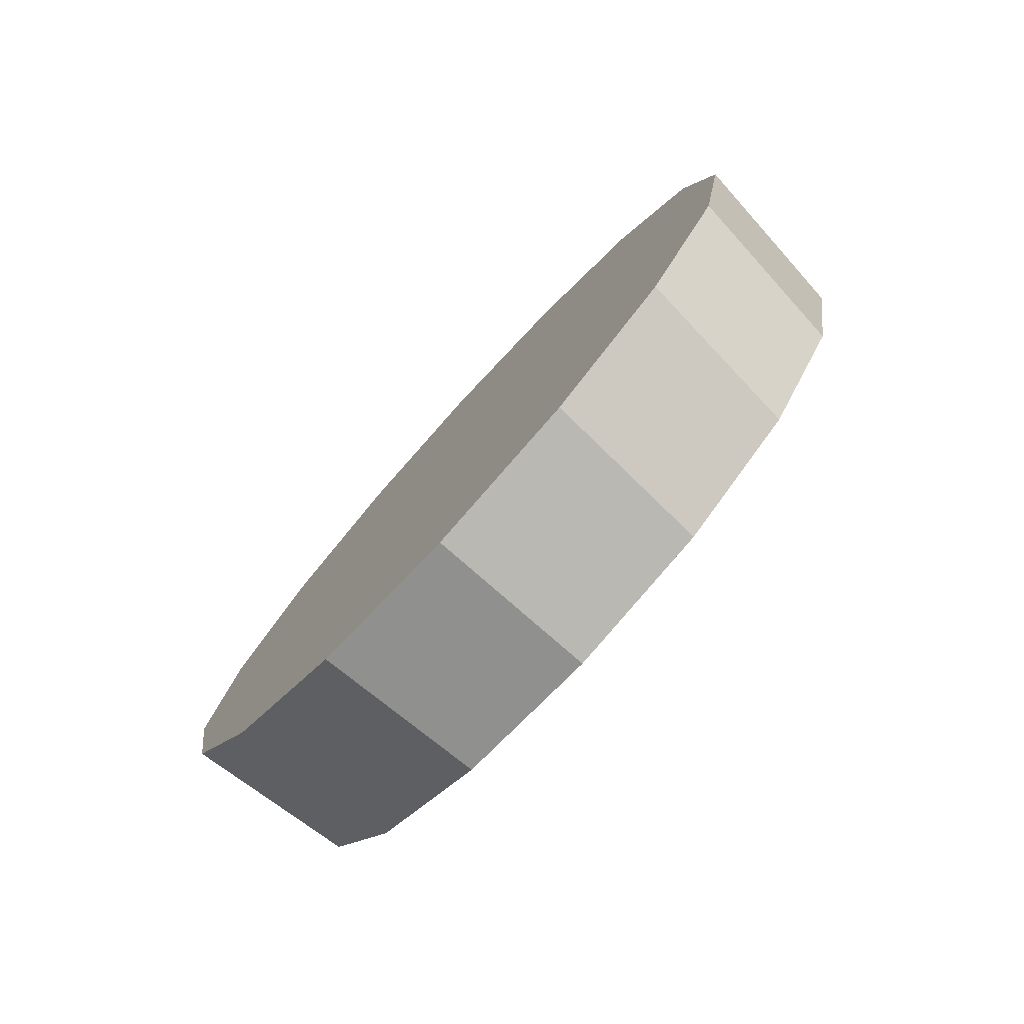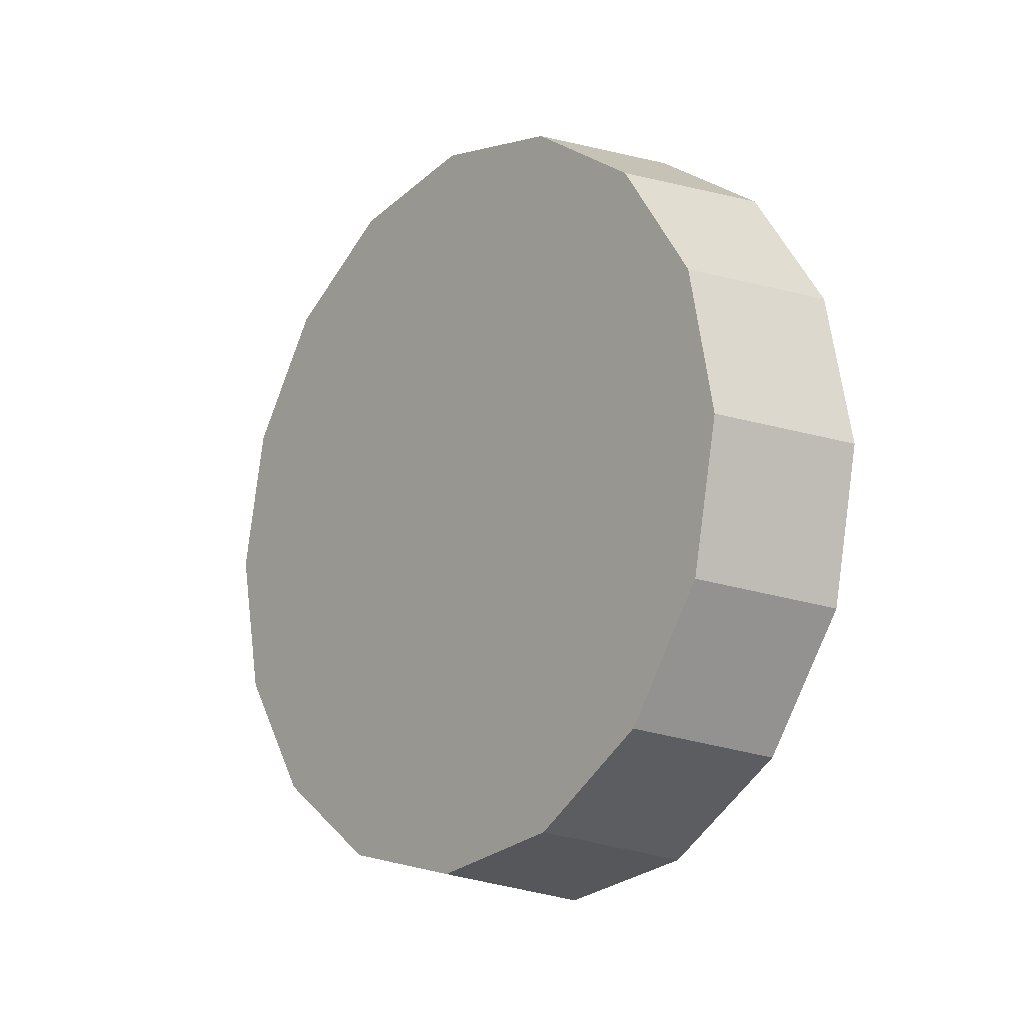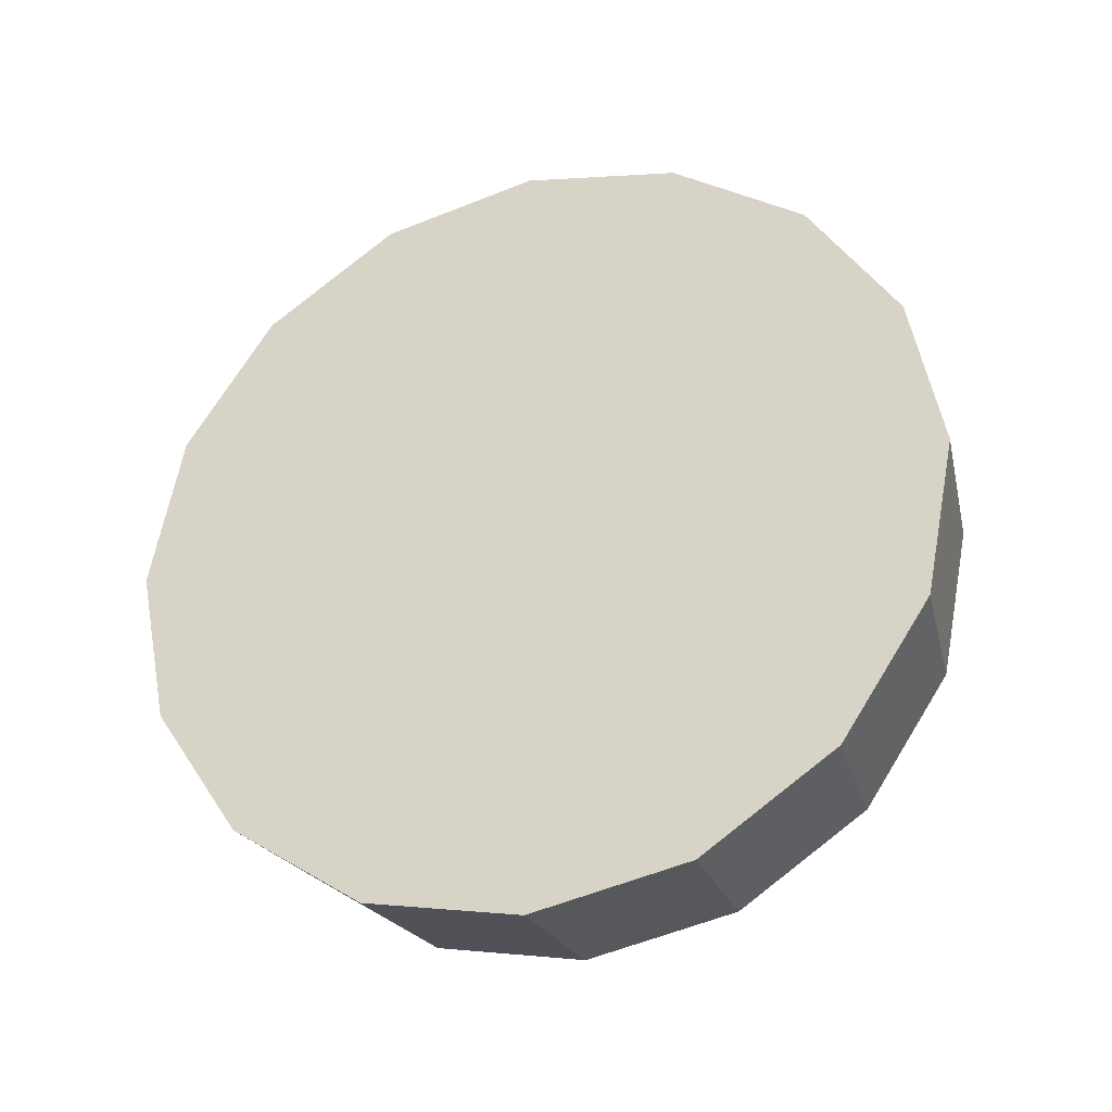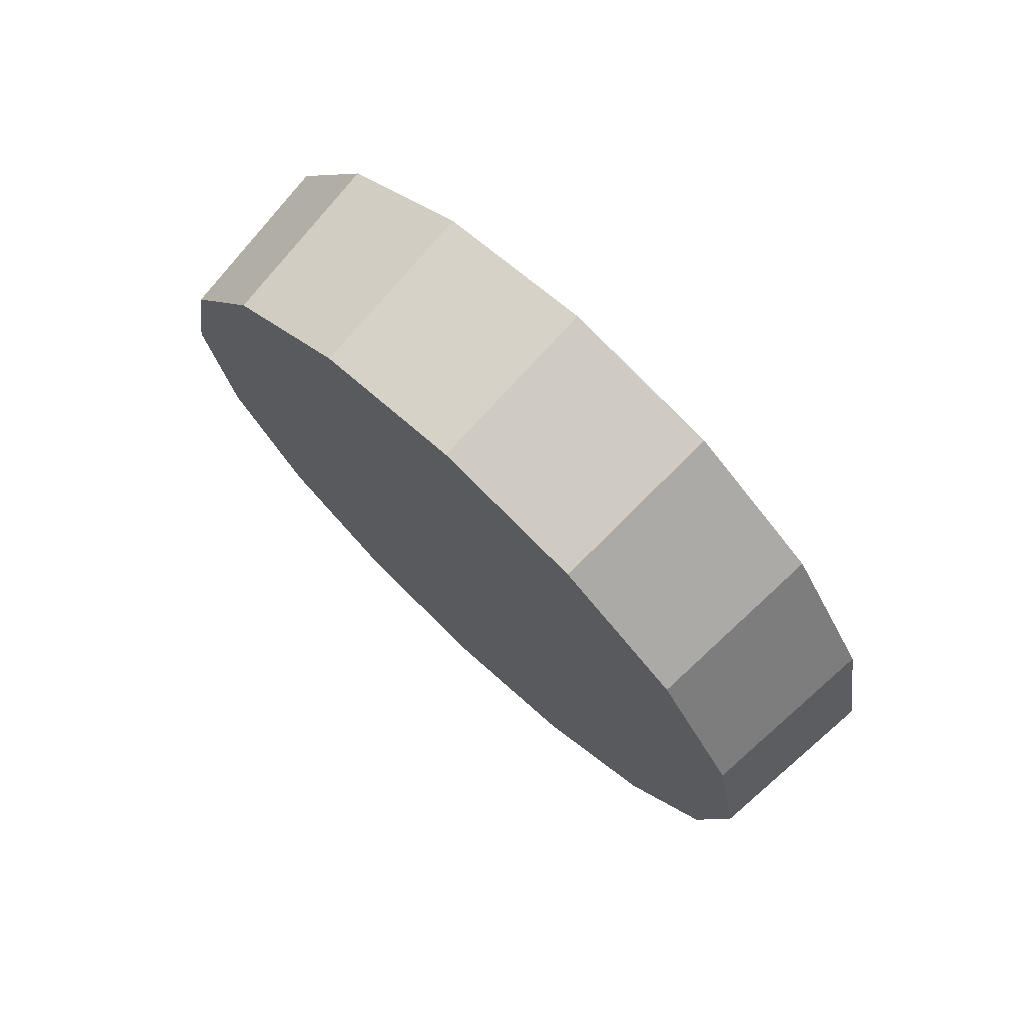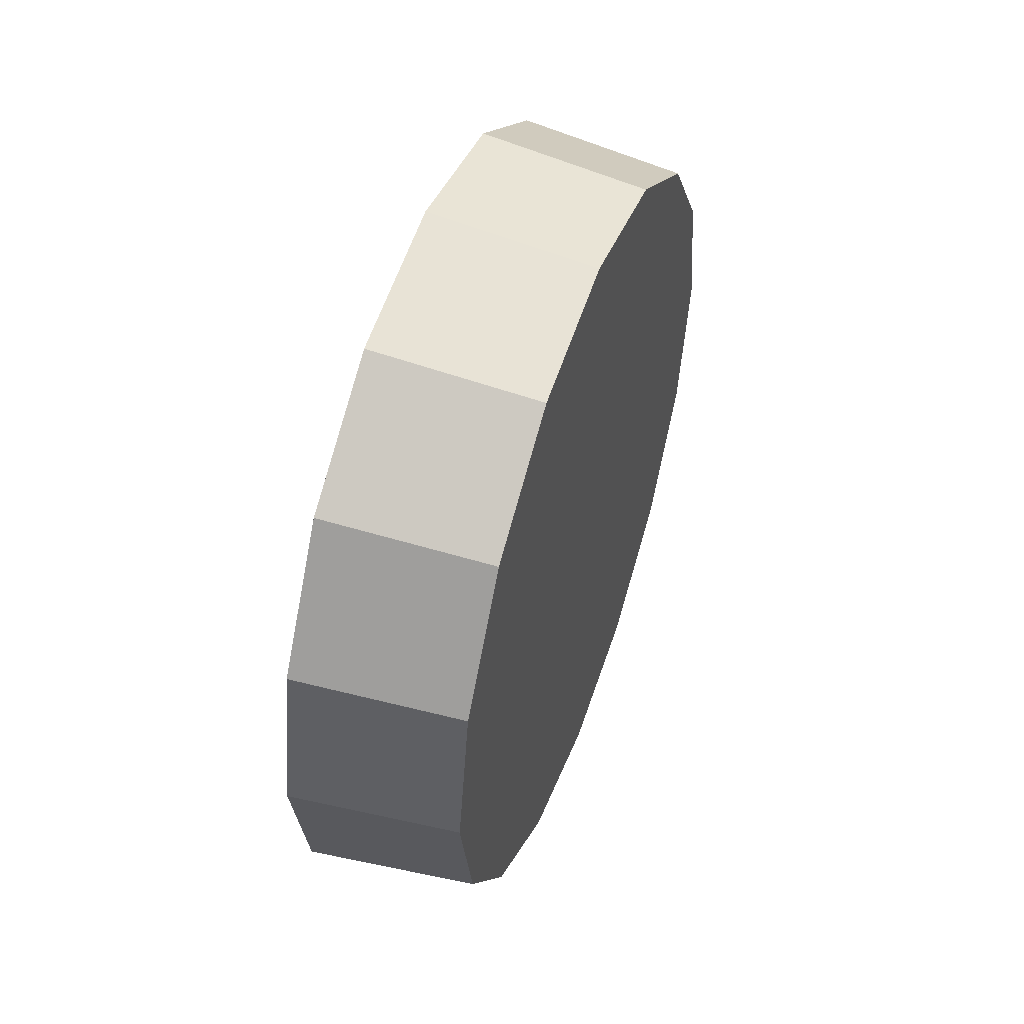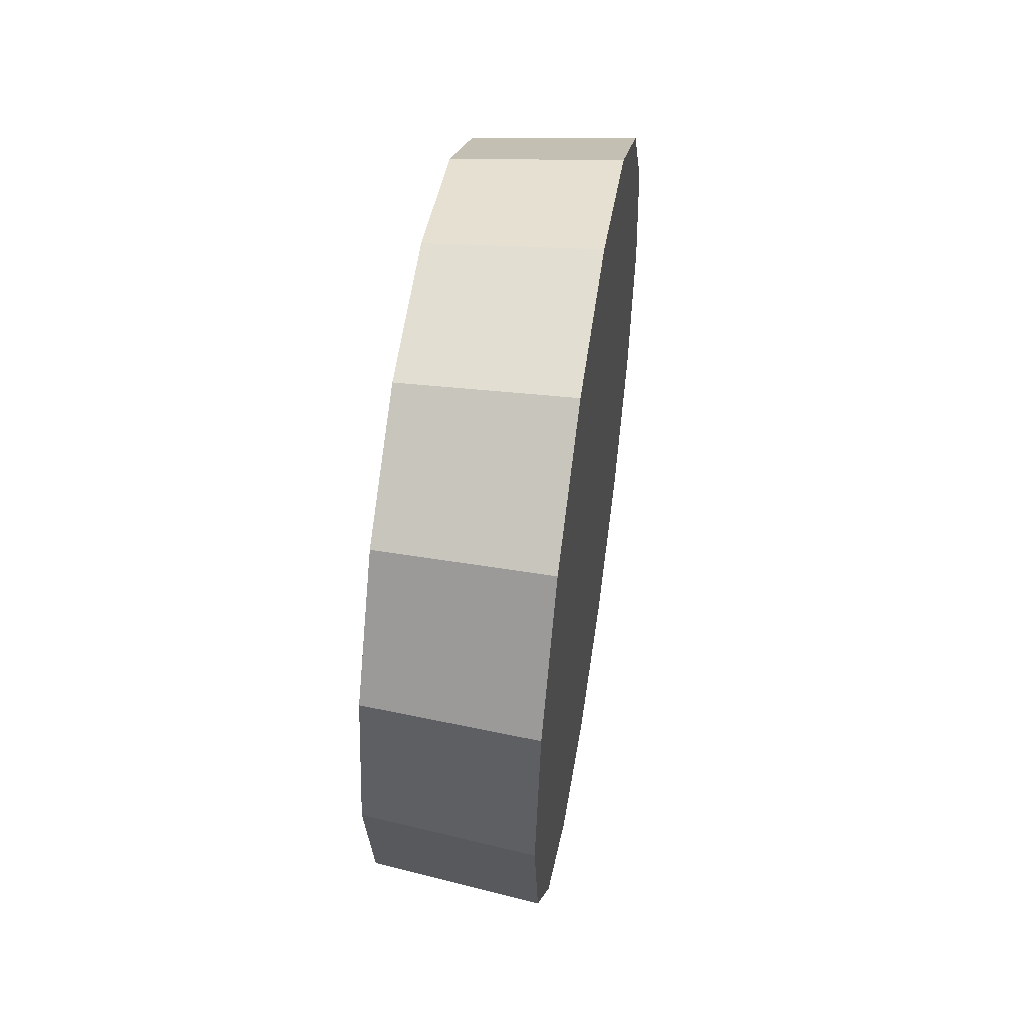
<metadata>
{"format":"obj","ext":"obj","renderer":"f3d","projection":"perspective","resolution":1024,"background":"white","views":[{"elev":-78.2,"azim":-42.4,"up":"+Z"},{"elev":-14.7,"azim":140.0,"up":"+Y"},{"elev":-30.0,"azim":-71.2,"up":"+Y"},{"elev":73.5,"azim":133.3,"up":"+Y"},{"elev":50.7,"azim":19.6,"up":"+Y"},{"elev":51.9,"azim":-171.1,"up":"+Y"}]}
</metadata>
<code>
v 1.268 2.191 2.786
v 1.268 2.223 2.78
v 1.268 2.25 2.761
v 1.268 2.269 2.734
v 1.268 2.275 2.702
v 1.268 2.269 2.669
v 1.268 2.25 2.642
v 1.268 2.223 2.624
v 1.268 2.191 2.617
v 1.268 2.158 2.624
v 1.268 2.131 2.642
v 1.268 2.113 2.669
v 1.268 2.106 2.702
v 1.268 2.113 2.734
v 1.268 2.131 2.761
v 1.268 2.158 2.78
v 1.268 2.191 2.702
v 1.268 2.191 2.702
v 1.268 2.191 2.702
v 1.268 2.191 2.702
v 1.268 2.191 2.702
v 1.268 2.191 2.702
v 1.268 2.191 2.702
v 1.268 2.191 2.702
v 1.268 2.191 2.702
v 1.268 2.191 2.702
v 1.268 2.191 2.702
v 1.268 2.191 2.702
v 1.268 2.191 2.702
v 1.268 2.191 2.702
v 1.268 2.191 2.702
v 1.268 2.191 2.702
v 1.23 2.191 2.79
v 1.23 2.224 2.783
v 1.23 2.253 2.764
v 1.23 2.272 2.735
v 1.23 2.279 2.702
v 1.23 2.272 2.668
v 1.23 2.253 2.639
v 1.23 2.224 2.62
v 1.23 2.191 2.614
v 1.23 2.157 2.62
v 1.23 2.128 2.639
v 1.23 2.109 2.668
v 1.23 2.103 2.702
v 1.23 2.109 2.735
v 1.23 2.128 2.764
v 1.23 2.157 2.783
v 1.23 2.191 2.702
v 1.23 2.191 2.702
v 1.23 2.191 2.702
v 1.23 2.191 2.702
v 1.23 2.191 2.702
v 1.23 2.191 2.702
v 1.23 2.191 2.702
v 1.23 2.191 2.702
v 1.23 2.191 2.702
v 1.23 2.191 2.702
v 1.23 2.191 2.702
v 1.23 2.191 2.702
v 1.23 2.191 2.702
v 1.23 2.191 2.702
v 1.23 2.191 2.702
v 1.23 2.191 2.702
f 33 34 49
f 49 34 50
f 34 35 50
f 50 35 51
f 35 36 51
f 51 36 52
f 36 37 52
f 52 37 53
f 37 38 53
f 53 38 54
f 38 39 54
f 54 39 55
f 39 40 55
f 55 40 56
f 40 41 56
f 56 41 57
f 41 42 57
f 57 42 58
f 42 43 58
f 58 43 59
f 43 44 59
f 59 44 60
f 44 45 60
f 60 45 61
f 45 46 61
f 61 46 62
f 46 47 62
f 62 47 63
f 47 48 63
f 63 48 64
f 48 33 64
f 64 33 49
f 2 1 17
f 2 17 18
f 3 2 18
f 3 18 19
f 4 3 19
f 4 19 20
f 5 4 20
f 5 20 21
f 6 5 21
f 6 21 22
f 7 6 22
f 7 22 23
f 8 7 23
f 8 23 24
f 9 8 24
f 9 24 25
f 10 9 25
f 10 25 26
f 11 10 26
f 11 26 27
f 12 11 27
f 12 27 28
f 13 12 28
f 13 28 29
f 14 13 29
f 14 29 30
f 15 14 30
f 15 30 31
f 16 15 31
f 16 31 32
f 1 16 32
f 1 32 17
f 49 50 17
f 17 50 18
f 50 51 18
f 18 51 19
f 51 52 19
f 19 52 20
f 52 53 20
f 20 53 21
f 53 54 21
f 21 54 22
f 54 55 22
f 22 55 23
f 55 56 23
f 23 56 24
f 56 57 24
f 24 57 25
f 57 58 25
f 25 58 26
f 58 59 26
f 26 59 27
f 59 60 27
f 27 60 28
f 60 61 28
f 28 61 29
f 61 62 29
f 29 62 30
f 62 63 30
f 30 63 31
f 63 64 31
f 31 64 32
f 64 49 32
f 32 49 17
f 1 2 33
f 33 2 34
f 2 3 34
f 34 3 35
f 3 4 35
f 35 4 36
f 4 5 36
f 36 5 37
f 5 6 37
f 37 6 38
f 6 7 38
f 38 7 39
f 7 8 39
f 39 8 40
f 8 9 40
f 40 9 41
f 9 10 41
f 41 10 42
f 10 11 42
f 42 11 43
f 11 12 43
f 43 12 44
f 12 13 44
f 44 13 45
f 13 14 45
f 45 14 46
f 14 15 46
f 46 15 47
f 15 16 47
f 47 16 48
f 16 1 48
f 48 1 33

</code>
